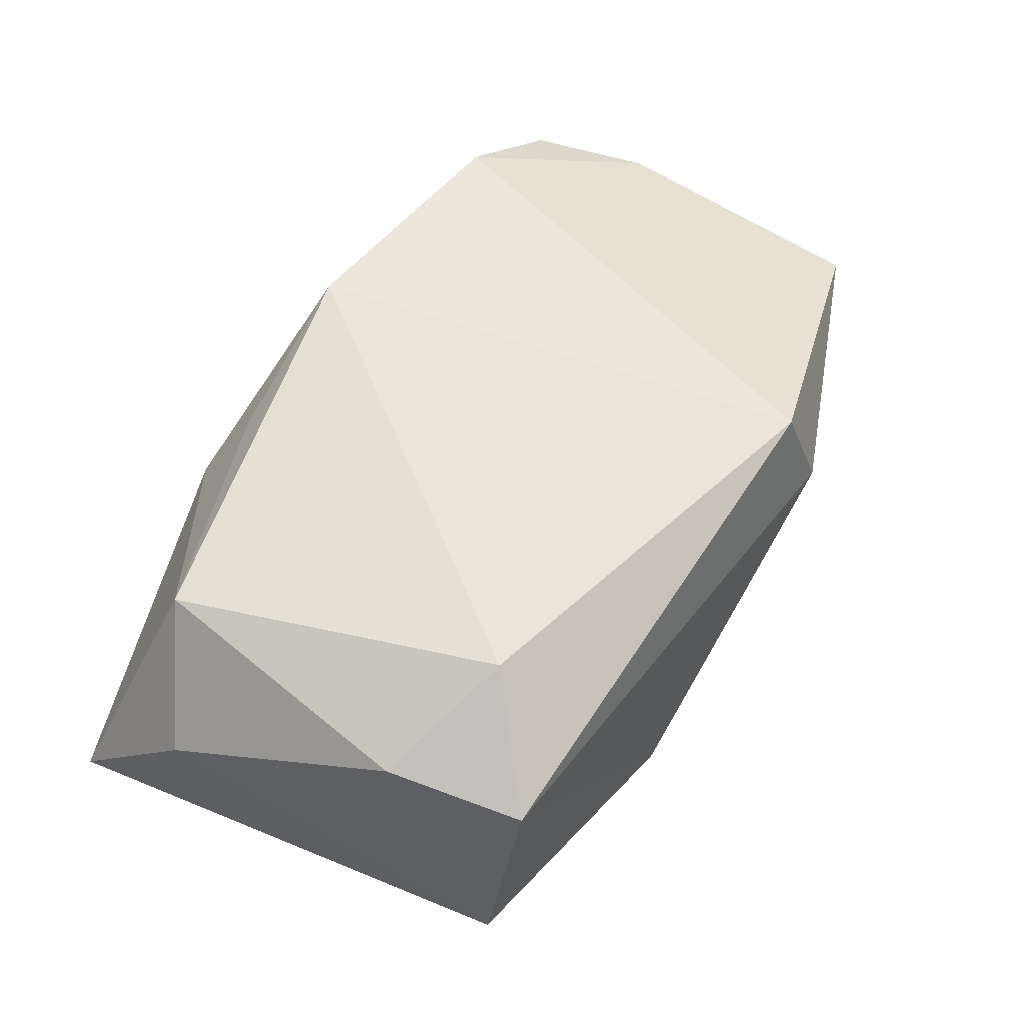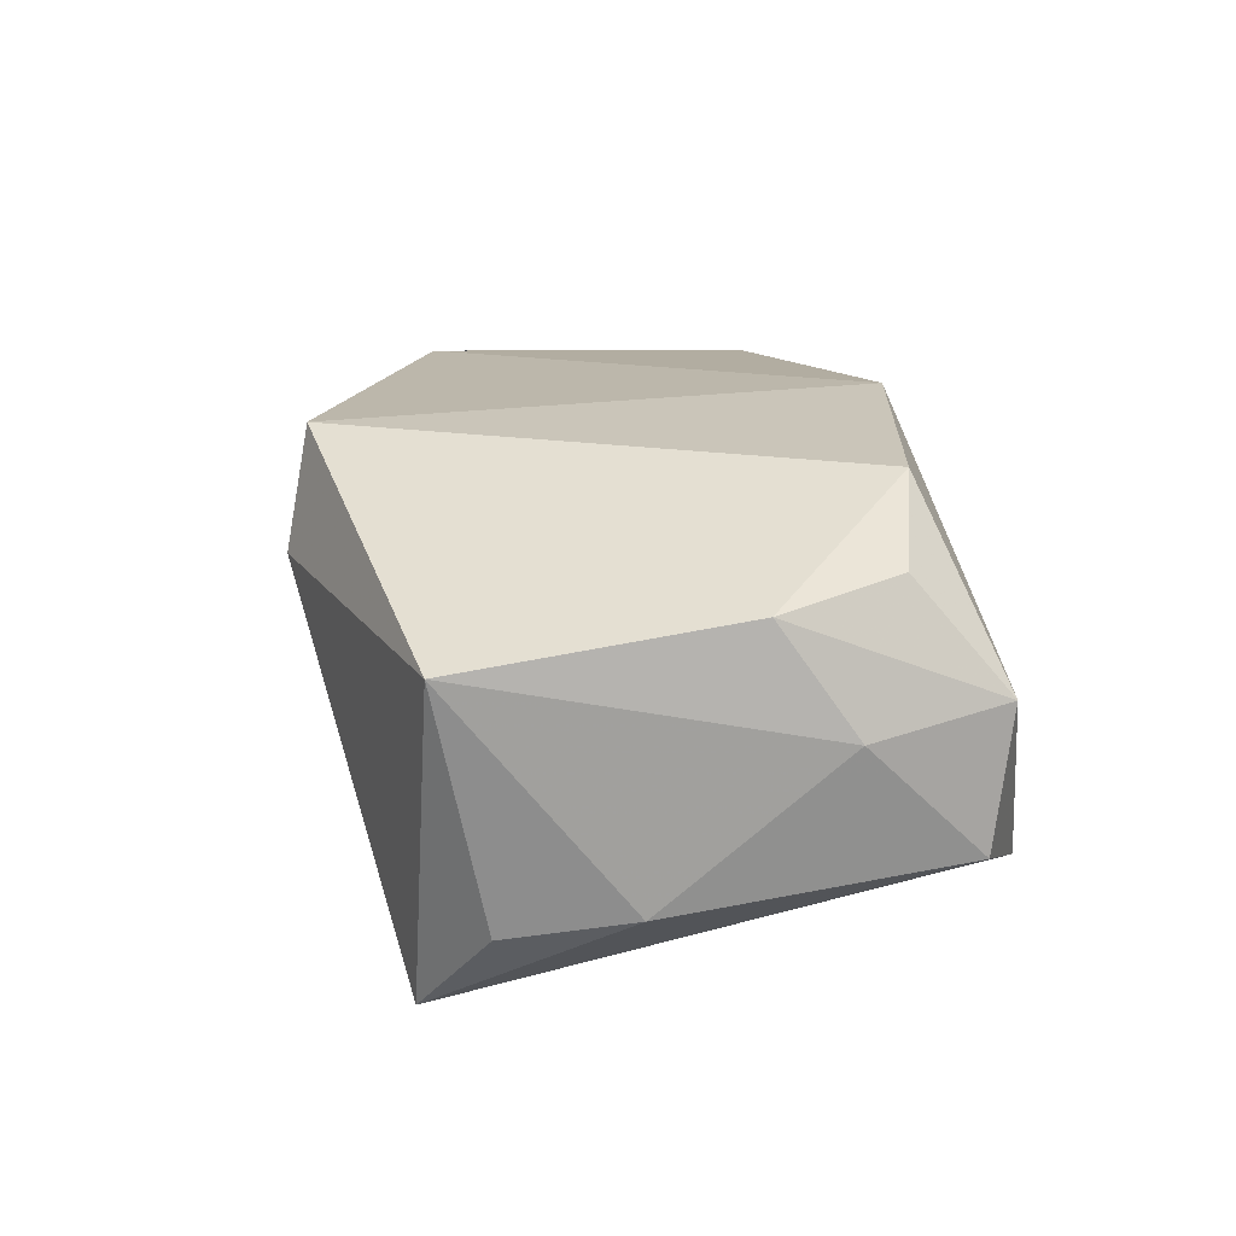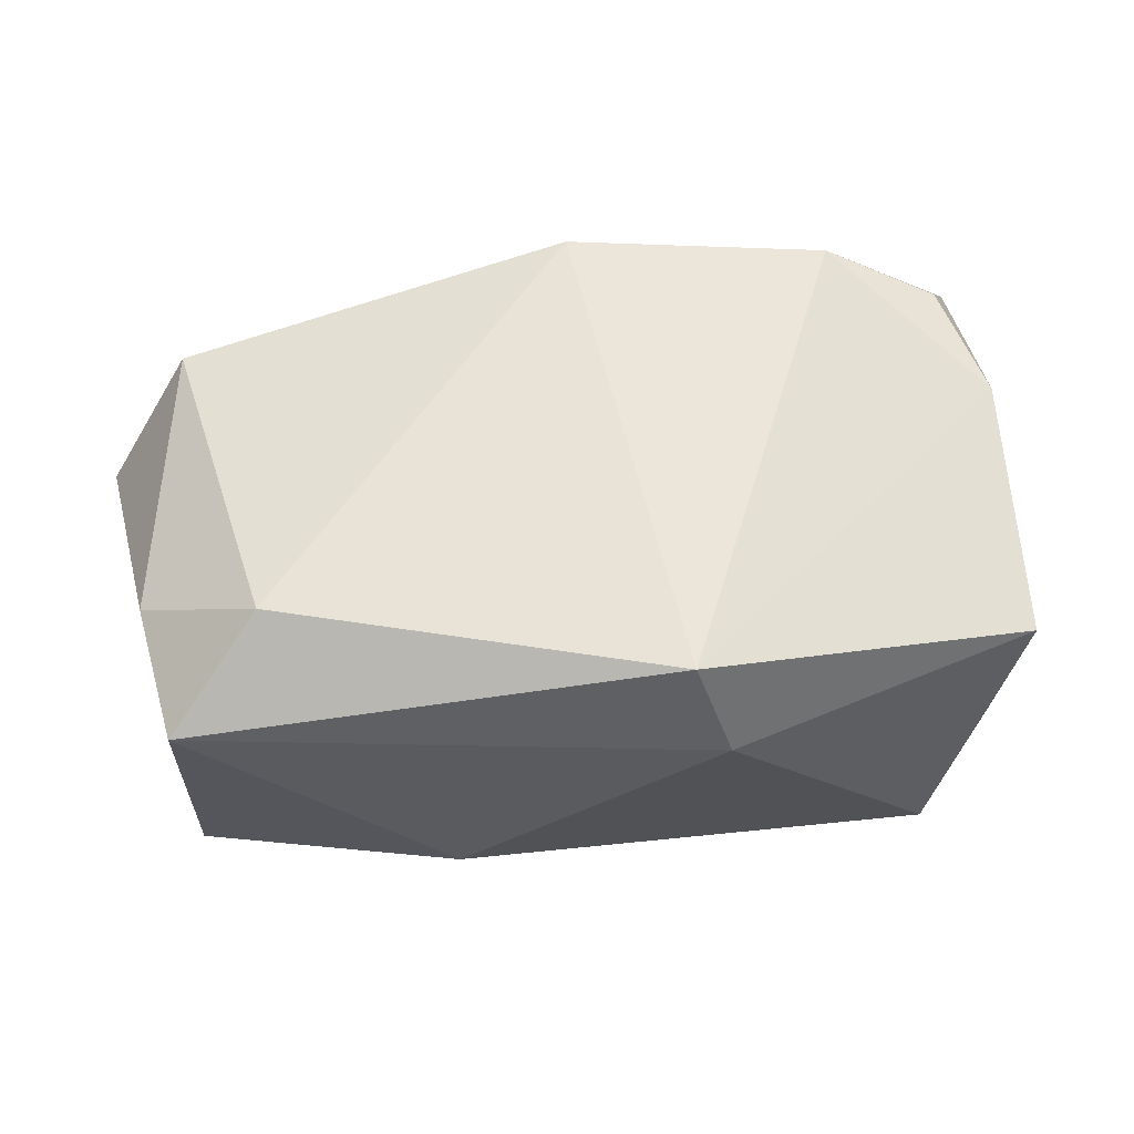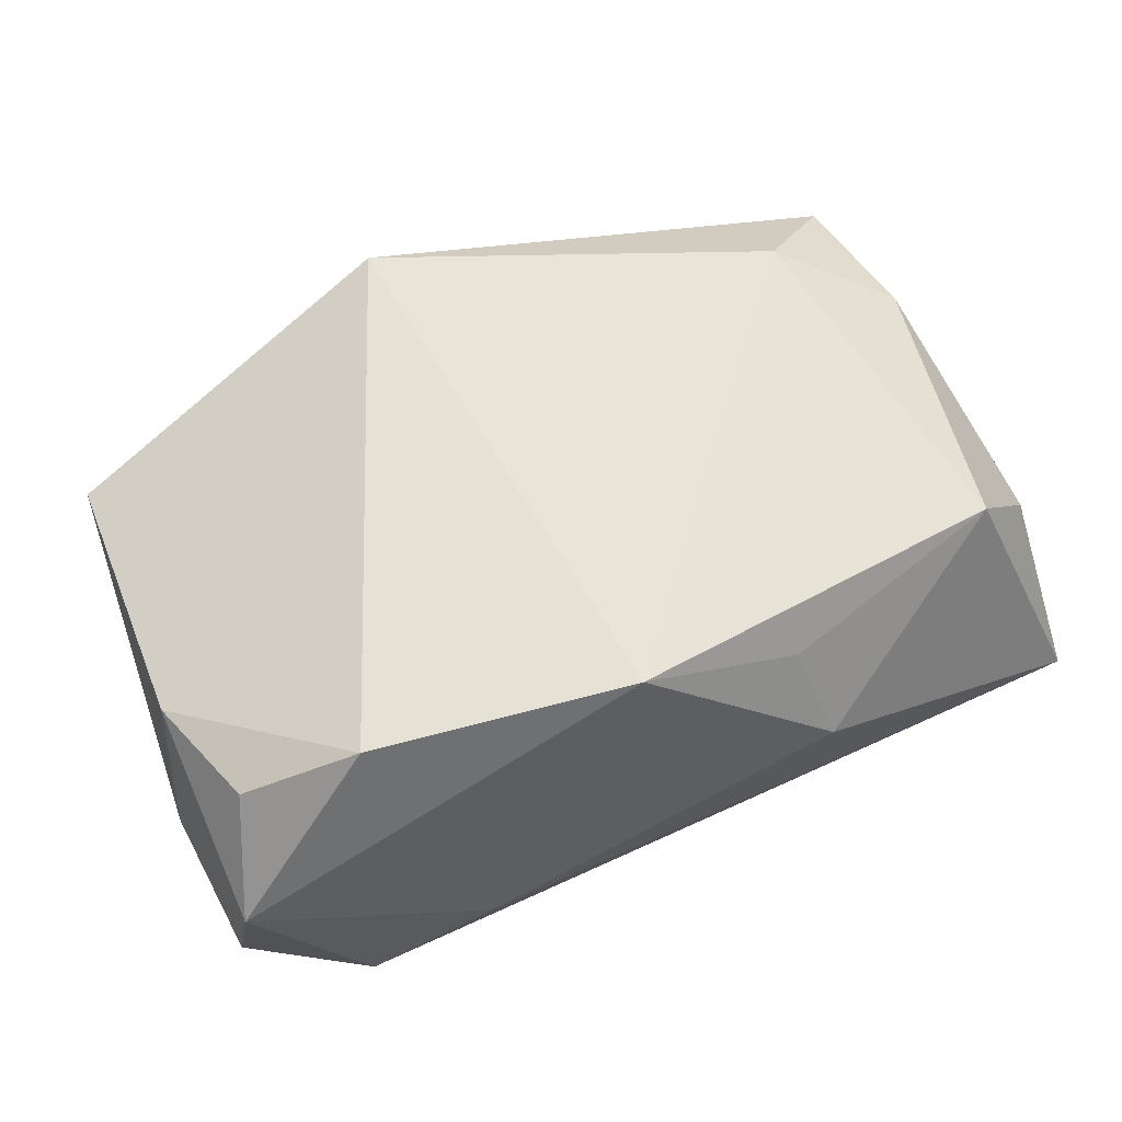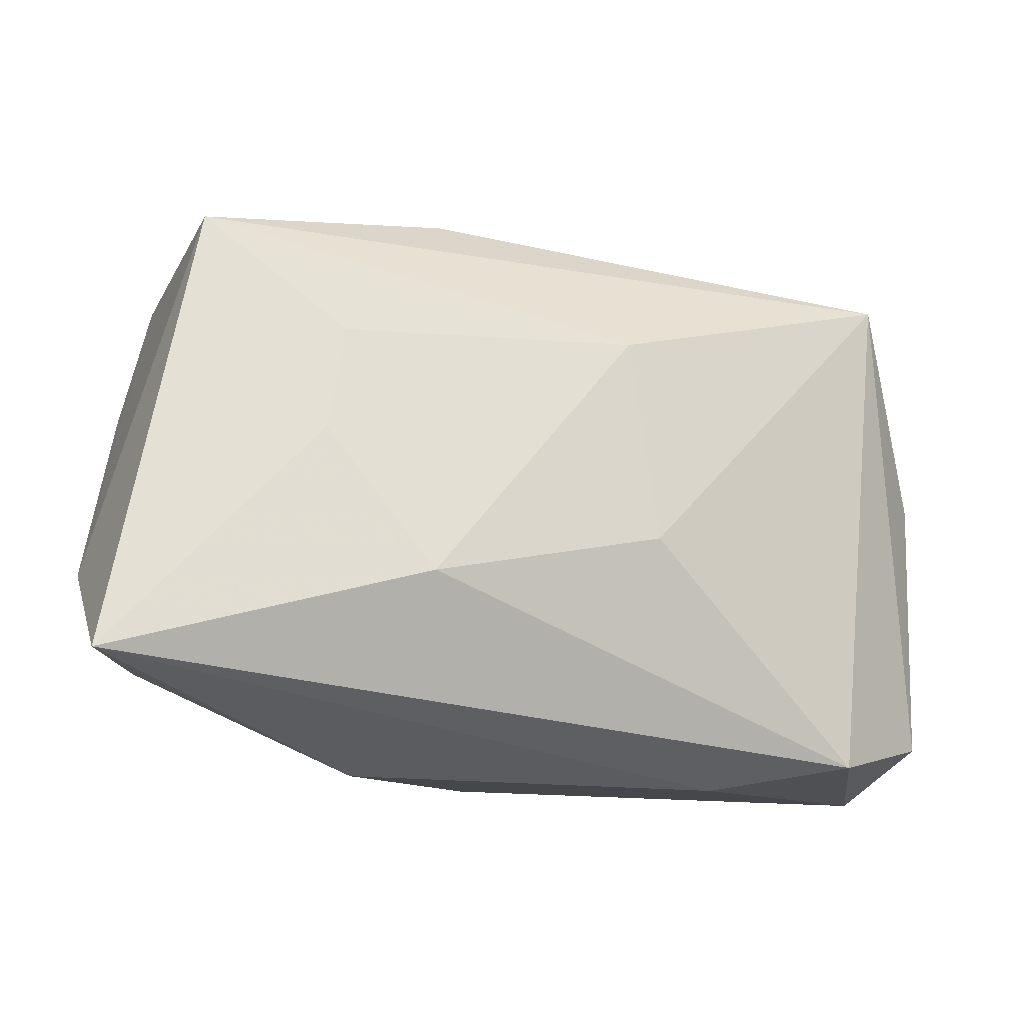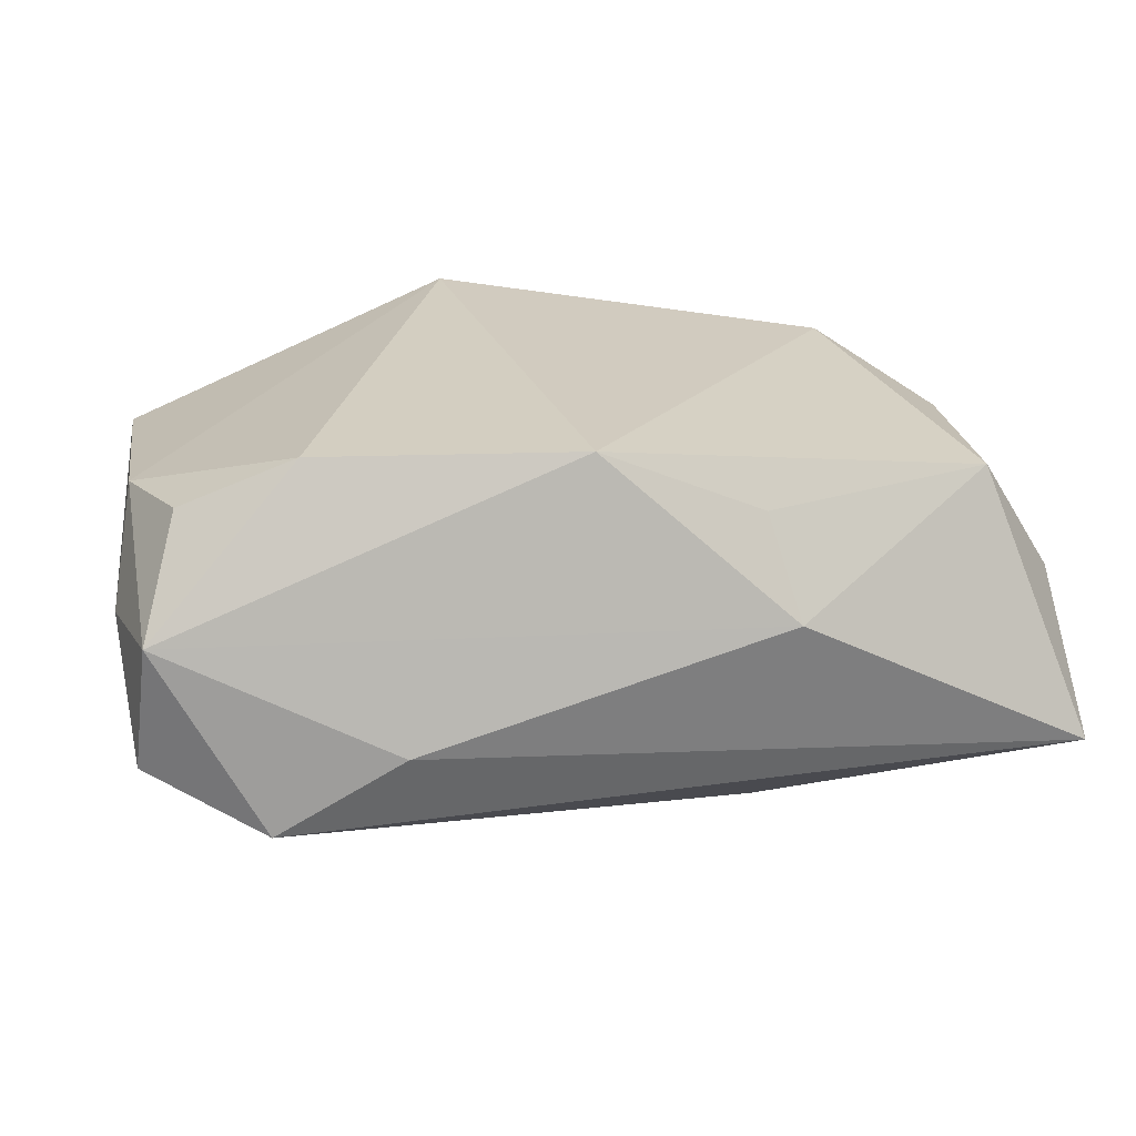
<metadata>
{"format":"obj","ext":"obj","renderer":"f3d","projection":"perspective","resolution":1024,"background":"white","views":[{"elev":51.7,"azim":118.0,"up":"+Z"},{"elev":20.6,"azim":-98.1,"up":"+Z"},{"elev":54.5,"azim":173.5,"up":"+Z"},{"elev":64.4,"azim":-24.2,"up":"+Z"},{"elev":-28.6,"azim":158.8,"up":"+Y"},{"elev":25.1,"azim":-12.1,"up":"+Z"}]}
</metadata>
<code>
v -0.009067 0.02739 0.009418
v 0.02379 -0.002954 -0.01602
v -0.01723 -0.0258 -0.003549
v -0.006059 -0.009225 -0.01832
v -0.03865 -0.01024 0.004059
v 0.01438 -0.0258 0.004785
v 0.04066 -0.02371 -0.009701
v 0.01395 -0.01515 -0.0166
v -0.001202 -0.02011 0.01871
v 0.0408 -0.01214 0.001395
v 0.02741 0.01363 0.01533
v -0.03678 -0.02127 0.005922
v -0.03343 -0.01415 0.01436
v -0.03798 -0.01955 -0.005313
v 0.0126 -0.02096 0.01281
v -0.0237 -0.01649 0.01871
v 0.02268 0.006603 -0.01695
v 0.0356 0.02007 0.007281
v -0.02811 -0.02442 -0.01006
v 0.03557 0.01657 -0.01502
v -0.03663 -0.004164 0.01282
v -0.03773 0.004378 -0.008531
v -0.03573 0.01887 0.009351
v 0.03317 -0.01551 0.01285
v -0.002548 0.008589 -0.02074
v -0.03522 0.01473 -0.01056
v -0.006068 0.02544 0.01871
v 0.01301 0.02251 -0.01318
v 0.03758 0.008209 0.008901
v -0.02936 0.01983 -0.01847
f 19 30 4
f 8 19 4
f 4 30 25
f 25 30 20
f 25 8 4
f 20 30 28
f 19 3 12
f 12 3 6
f 20 28 18
f 5 23 22
f 21 16 27
f 27 23 21
f 21 23 5
f 5 12 21
f 9 12 6
f 16 12 9
f 27 16 9
f 7 2 20
f 8 2 7
f 19 8 7
f 6 3 7
f 7 3 19
f 8 25 17
f 17 2 8
f 17 25 20
f 20 2 17
f 27 18 1
f 1 18 28
f 1 28 30
f 1 23 27
f 30 23 1
f 11 18 27
f 29 18 11
f 27 9 11
f 26 23 30
f 30 22 26
f 26 22 23
f 19 12 14
f 30 19 14
f 14 22 30
f 14 12 5
f 5 22 14
f 13 12 16
f 16 21 13
f 13 21 12
f 15 9 6
f 10 7 20
f 20 18 10
f 10 18 29
f 6 7 24
f 24 15 6
f 7 10 24
f 24 10 29
f 29 11 24
f 24 11 9
f 9 15 24

</code>
